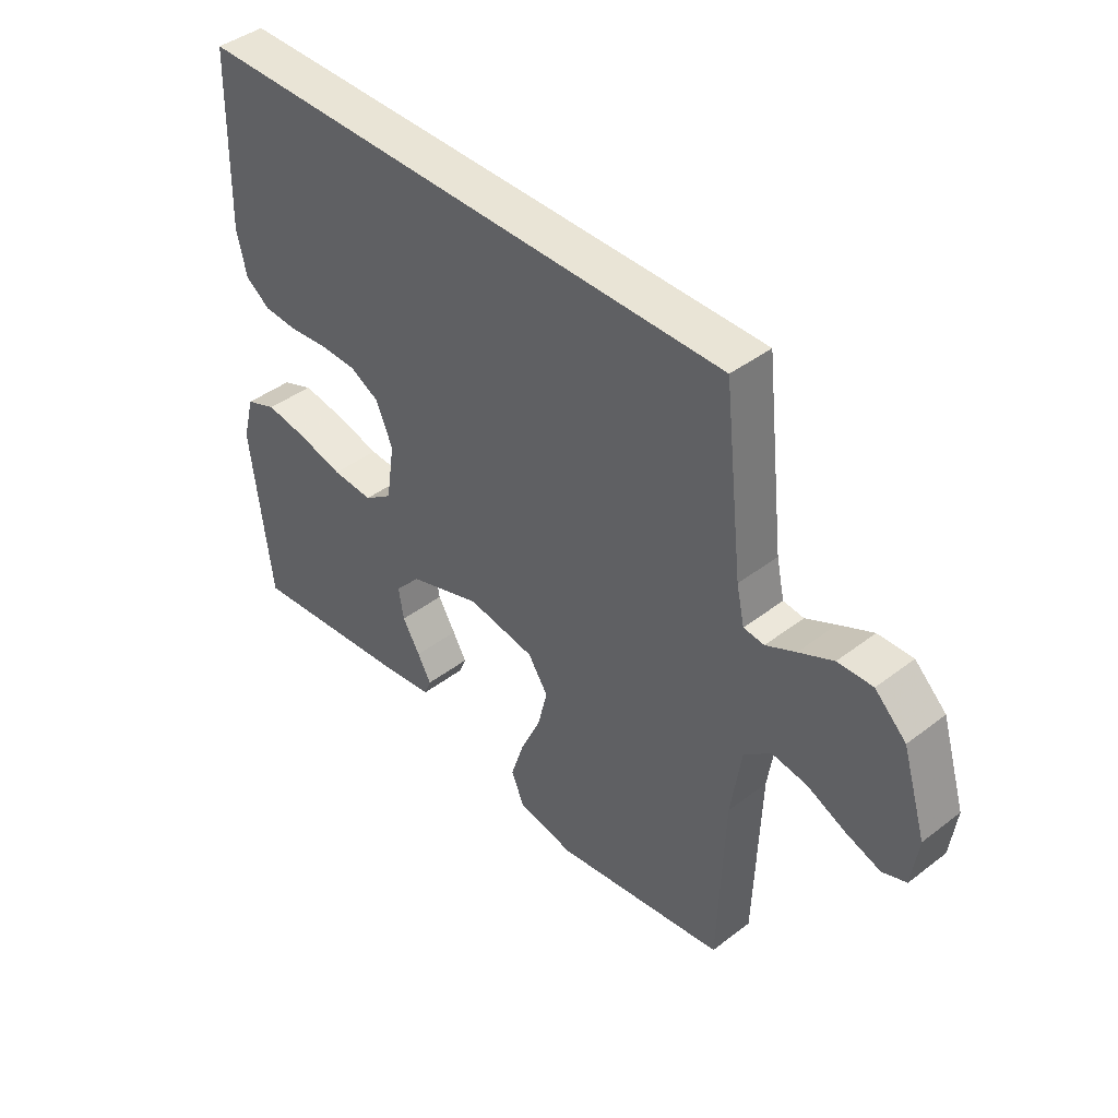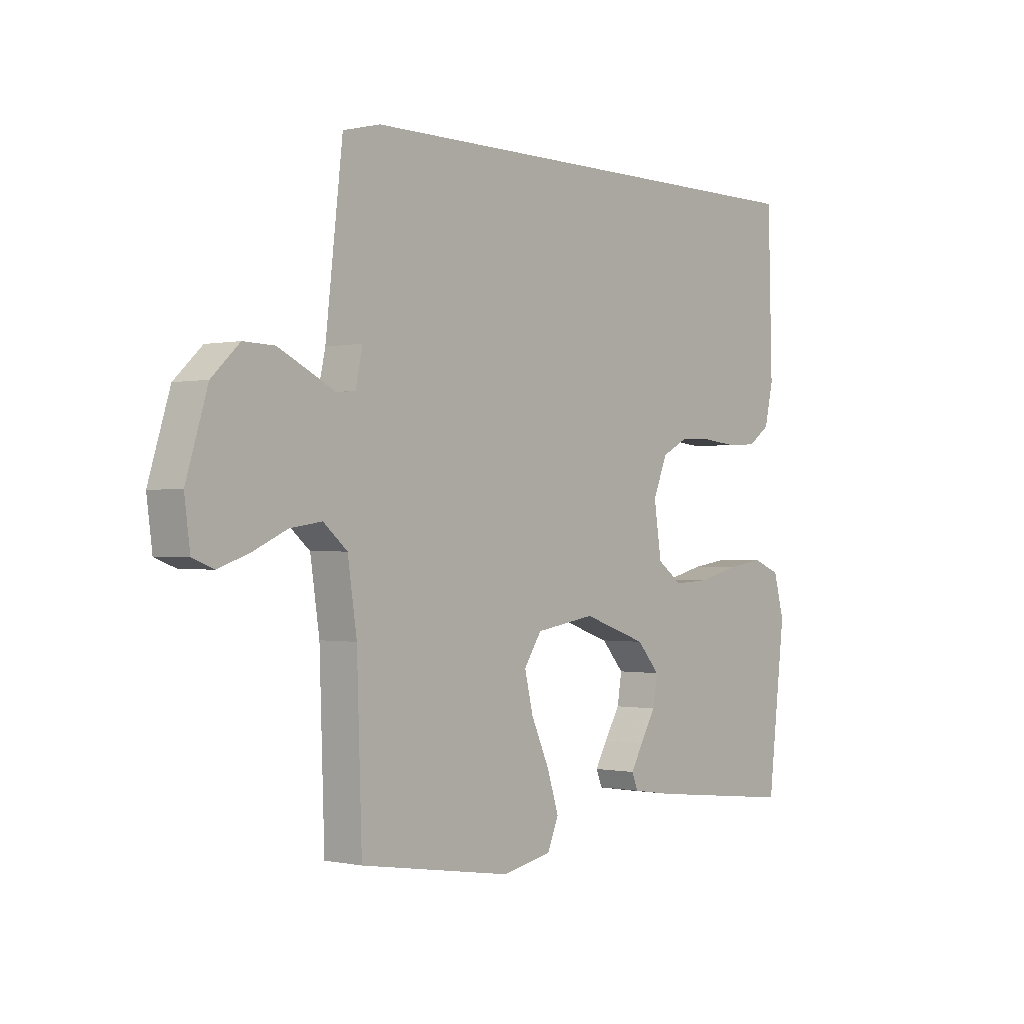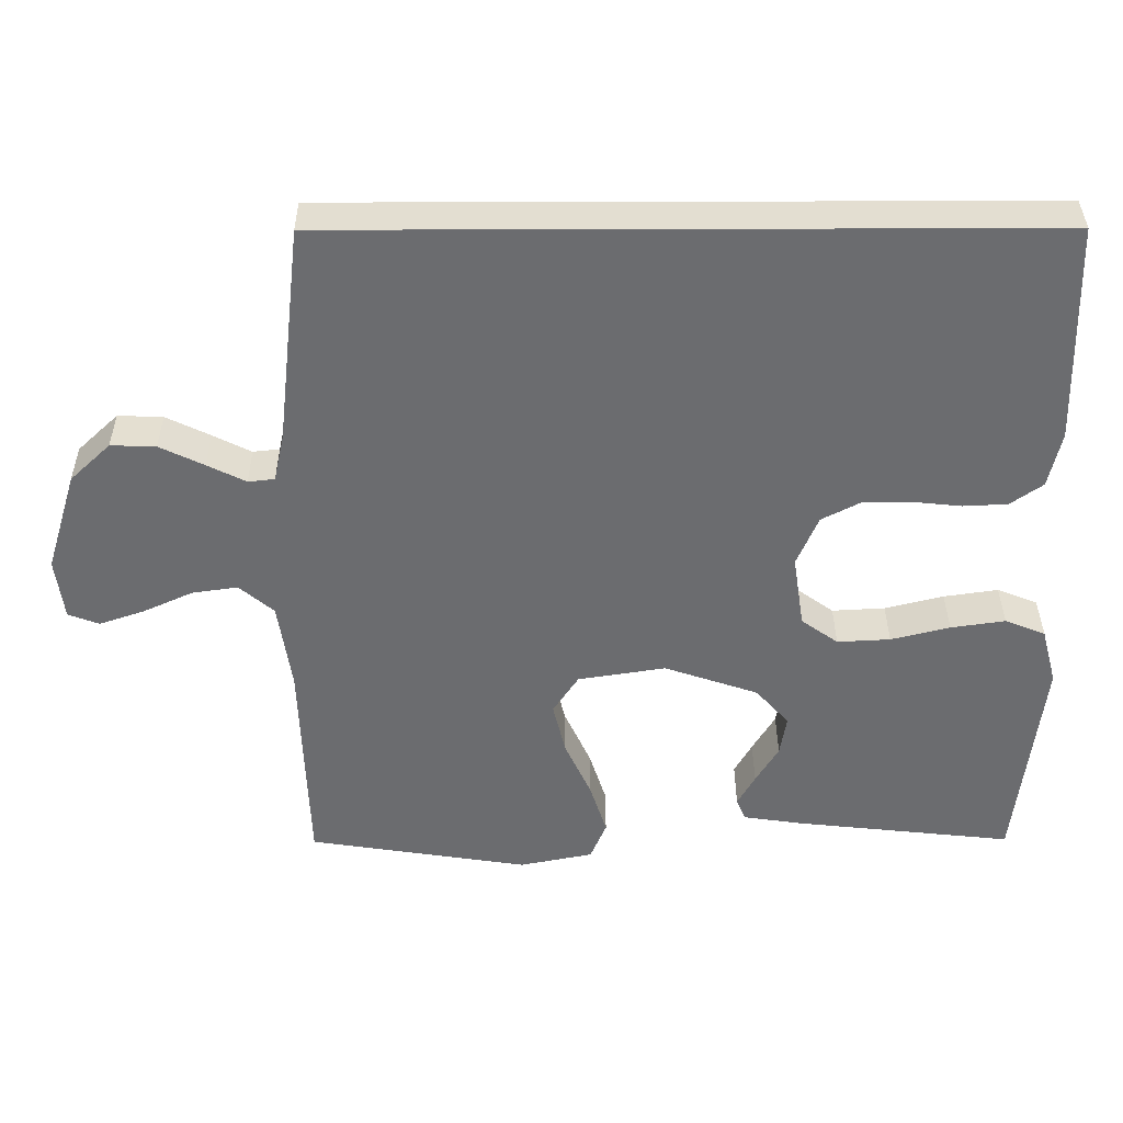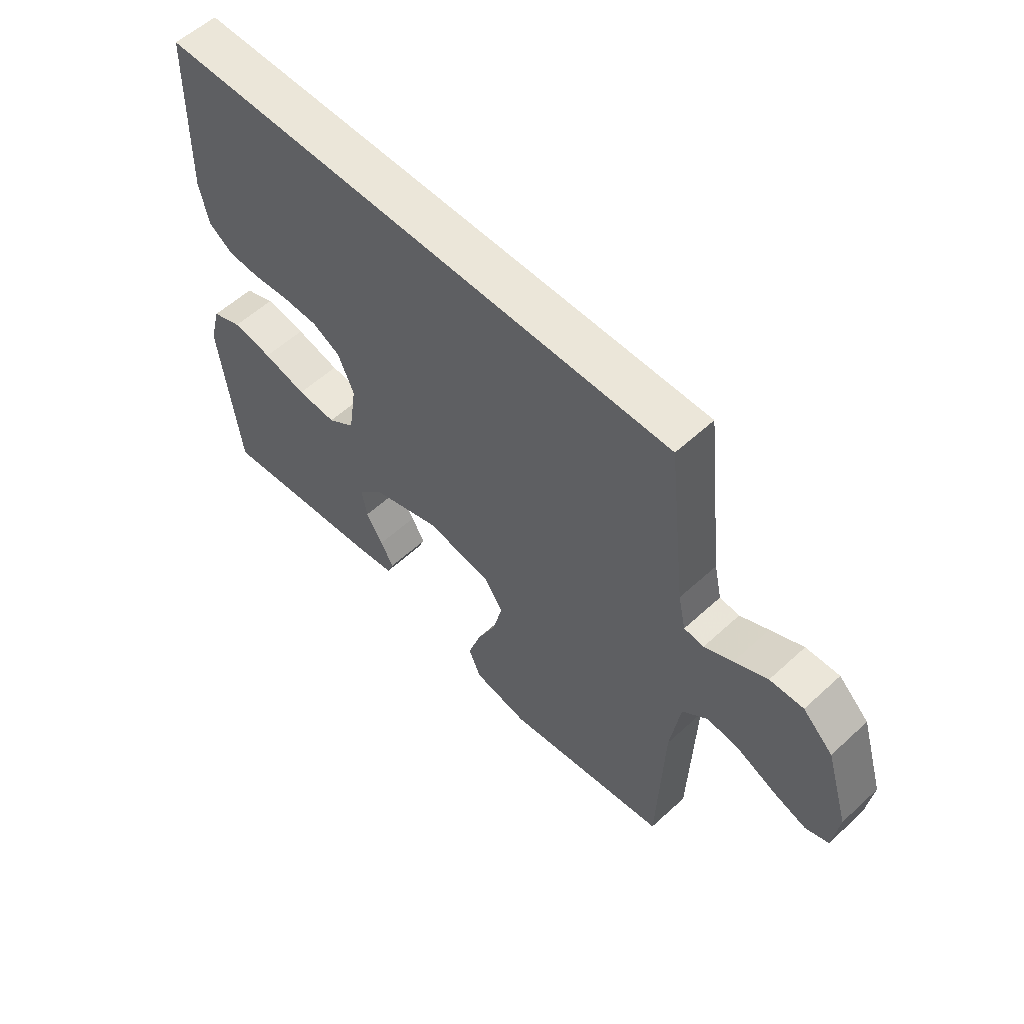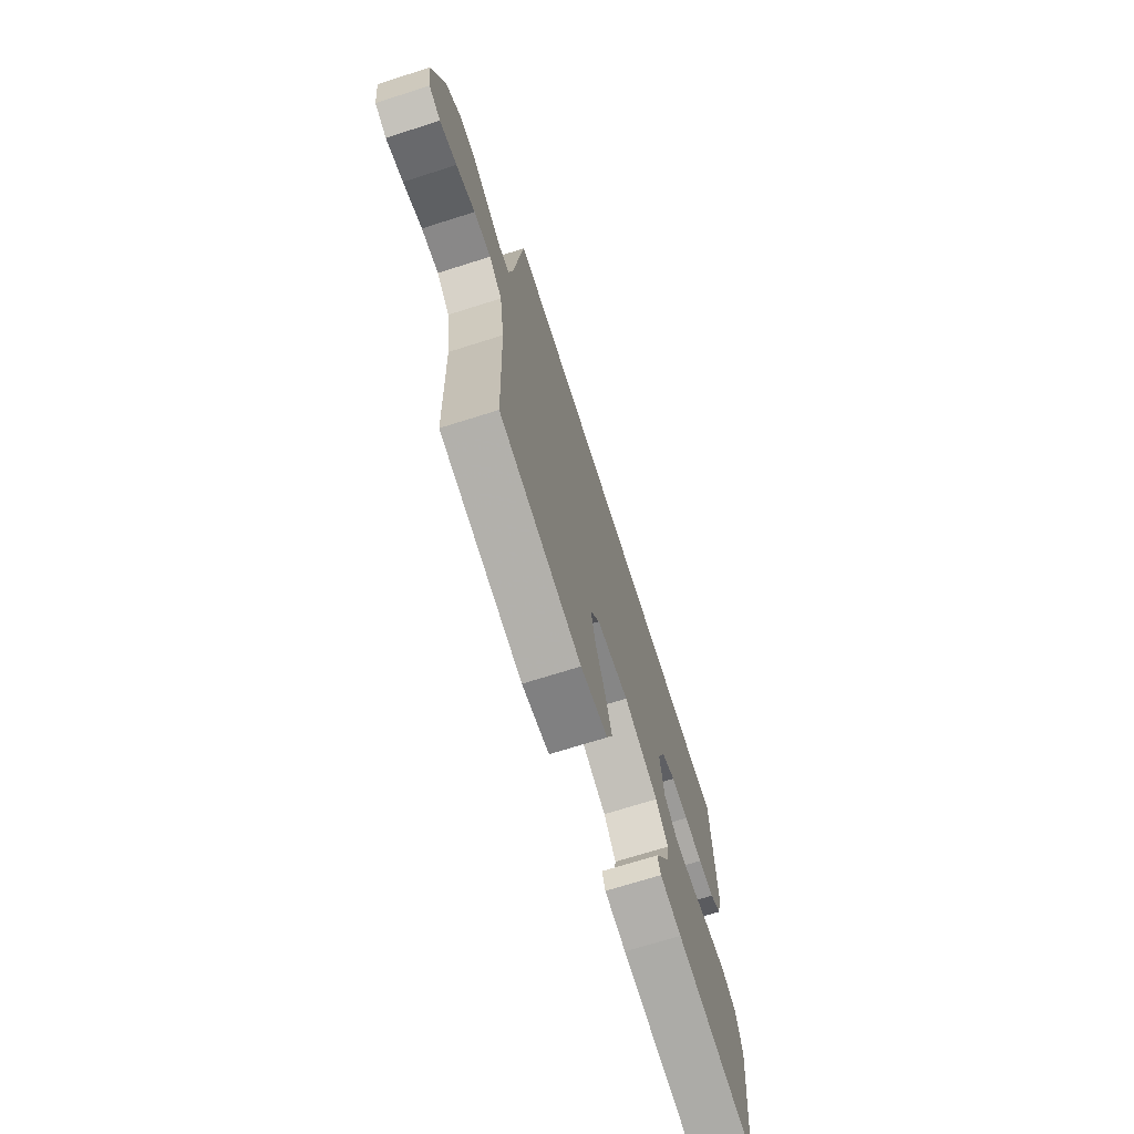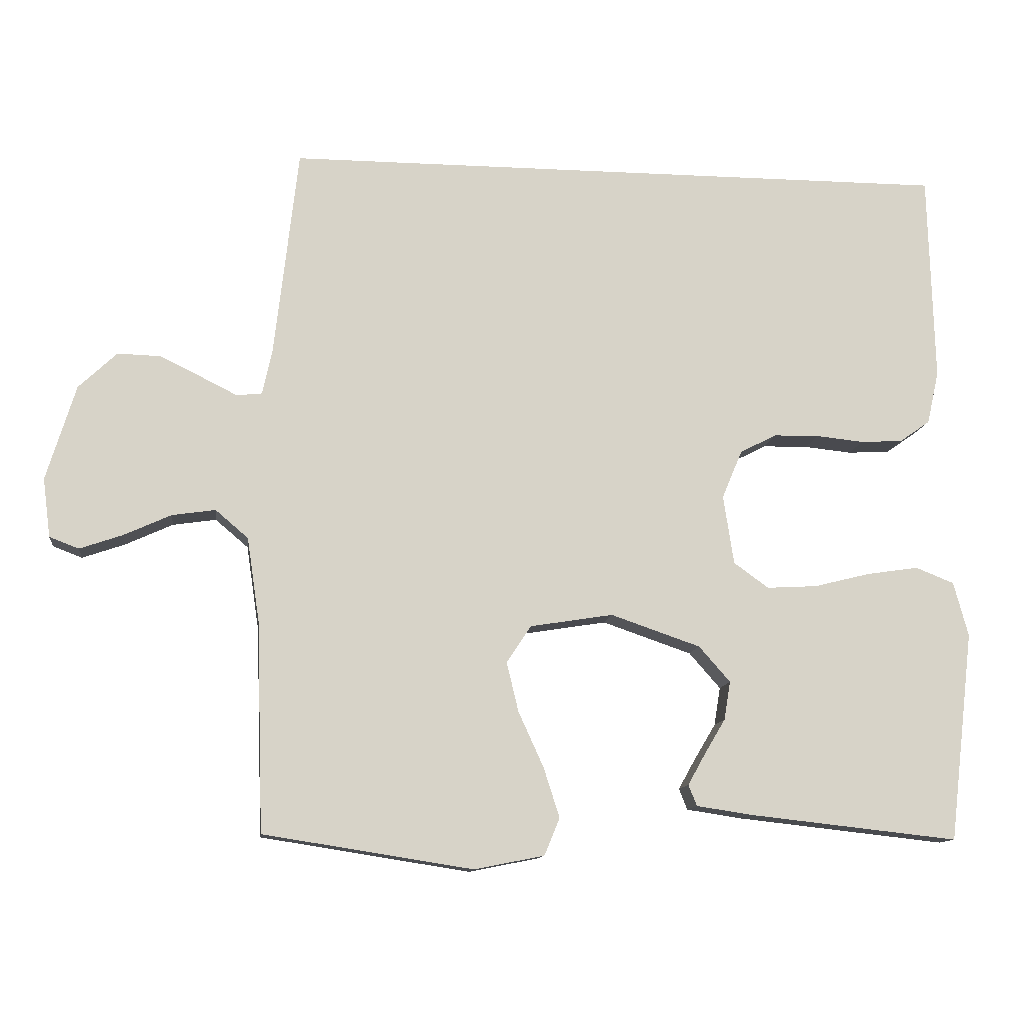
<metadata>
{"format":"obj","ext":"obj","renderer":"f3d","projection":"perspective","resolution":1024,"background":"white","views":[{"elev":42.5,"azim":-132.4,"up":"+Z"},{"elev":-0.5,"azim":-50.4,"up":"+Z"},{"elev":36.3,"azim":-0.3,"up":"+Z"},{"elev":56.7,"azim":-133.8,"up":"+Z"},{"elev":-70.6,"azim":-72.4,"up":"+Z"},{"elev":-11.9,"azim":-7.0,"up":"+Z"}]}
</metadata>
<code>
v 0.495 0.07 0.5
v 0.503 0.07 0.2
v 0.486 0.07 0.124
v 0.442 0.07 0.093
v 0.382 0.07 0.09
v 0.314 0.07 0.097
v 0.249 0.07 0.096
v 0.197 0.07 0.069
v 0.168 0.07 0
v 0.183 0.07 -0.099
v 0.233 0.07 -0.135
v 0.305 0.07 -0.131
v 0.385 0.07 -0.111
v 0.459 0.07 -0.1
v 0.514 0.07 -0.122
v 0.535 0.07 -0.2
v 0.5 0.07 -0.5
v 0.2 0.07 -0.467
v 0.121 0.07 -0.455
v 0.109 0.07 -0.425
v 0.133 0.07 -0.382
v 0.164 0.07 -0.33
v 0.173 0.07 -0.275
v 0.128 0.07 -0.224
v 0 0.07 -0.18
v -0.119 0.07 -0.199
v -0.154 0.07 -0.252
v -0.137 0.07 -0.323
v -0.101 0.07 -0.402
v -0.078 0.07 -0.474
v -0.1 0.07 -0.527
v -0.2 0.07 -0.547
v -0.5 0.07 -0.5
v -0.51 0.07 -0.2
v -0.528 0.07 -0.079
v -0.575 0.07 -0.039
v -0.637 0.07 -0.048
v -0.705 0.07 -0.079
v -0.766 0.07 -0.1
v -0.808 0.07 -0.084
v -0.819 0.07 0
v -0.777 0.07 0.137
v -0.722 0.07 0.189
v -0.661 0.07 0.187
v -0.601 0.07 0.158
v -0.549 0.07 0.132
v -0.513 0.07 0.136
v -0.499 0.07 0.2
v -0.465 0.07 0.5
v 0.495 0 0.5
v 0.503 0 0.2
v 0.486 0 0.124
v 0.442 0 0.093
v 0.382 0 0.09
v 0.314 0 0.097
v 0.249 0 0.096
v 0.197 0 0.069
v 0.168 0 0
v 0.183 0 -0.099
v 0.233 0 -0.135
v 0.305 0 -0.131
v 0.385 0 -0.111
v 0.459 0 -0.1
v 0.514 0 -0.122
v 0.535 0 -0.2
v 0.5 0 -0.5
v 0.2 0 -0.467
v 0.121 0 -0.455
v 0.109 0 -0.425
v 0.133 0 -0.382
v 0.164 0 -0.33
v 0.173 0 -0.275
v 0.128 0 -0.224
v 0 0 -0.18
v -0.119 0 -0.199
v -0.154 0 -0.252
v -0.137 0 -0.323
v -0.101 0 -0.402
v -0.078 0 -0.474
v -0.1 0 -0.527
v -0.2 0 -0.547
v -0.5 0 -0.5
v -0.51 0 -0.2
v -0.528 0 -0.079
v -0.575 0 -0.039
v -0.637 0 -0.048
v -0.705 0 -0.079
v -0.766 0 -0.1
v -0.808 0 -0.084
v -0.819 0 0
v -0.777 0 0.137
v -0.722 0 0.189
v -0.661 0 0.187
v -0.601 0 0.158
v -0.549 0 0.132
v -0.513 0 0.136
v -0.499 0 0.2
v -0.465 0 0.5
f 48 49 1 2
f 47 48 2 3
f 46 47 3 4
f 43 44 45 46
f 41 42 43 46
f 37 38 39 40
f 37 40 41 46
f 31 32 33 34
f 31 34 35
f 28 29 30 31
f 27 28 31 35
f 26 27 35 36
f 19 20 21 22
f 17 18 19 22
f 17 22 23
f 16 17 23 24
f 12 13 14 15
f 11 12 15 16
f 4 5 6
f 46 4 6
f 46 6 7
f 36 37 46 7
f 25 26 36
f 11 16 24 25
f 10 11 25 36
f 9 10 36
f 8 9 36
f 7 8 36
f 51 50 98 97
f 52 51 97 96
f 53 52 96 95
f 95 94 93 92
f 95 92 91 90
f 89 88 87 86
f 95 90 89 86
f 83 82 81 80
f 84 83 80
f 80 79 78 77
f 84 80 77 76
f 85 84 76 75
f 71 70 69 68
f 71 68 67 66
f 72 71 66
f 73 72 66 65
f 64 63 62 61
f 65 64 61 60
f 55 54 53
f 55 53 95
f 56 55 95
f 56 95 86 85
f 85 75 74
f 74 73 65 60
f 85 74 60 59
f 85 59 58
f 85 58 57
f 85 57 56
f 1 50 51 2
f 2 51 52 3
f 3 52 53 4
f 4 53 54 5
f 5 54 55 6
f 6 55 56 7
f 7 56 57 8
f 8 57 58 9
f 9 58 59 10
f 10 59 60 11
f 11 60 61 12
f 12 61 62 13
f 13 62 63 14
f 14 63 64 15
f 15 64 65 16
f 16 65 66 17
f 17 66 67 18
f 18 67 68 19
f 19 68 69 20
f 20 69 70 21
f 21 70 71 22
f 22 71 72 23
f 23 72 73 24
f 24 73 74 25
f 25 74 75 26
f 26 75 76 27
f 27 76 77 28
f 28 77 78 29
f 29 78 79 30
f 30 79 80 31
f 31 80 81 32
f 32 81 82 33
f 33 82 83 34
f 34 83 84 35
f 35 84 85 36
f 36 85 86 37
f 37 86 87 38
f 38 87 88 39
f 39 88 89 40
f 40 89 90 41
f 41 90 91 42
f 42 91 92 43
f 43 92 93 44
f 44 93 94 45
f 45 94 95 46
f 46 95 96 47
f 47 96 97 48
f 48 97 98 49
f 49 98 50 1

</code>
